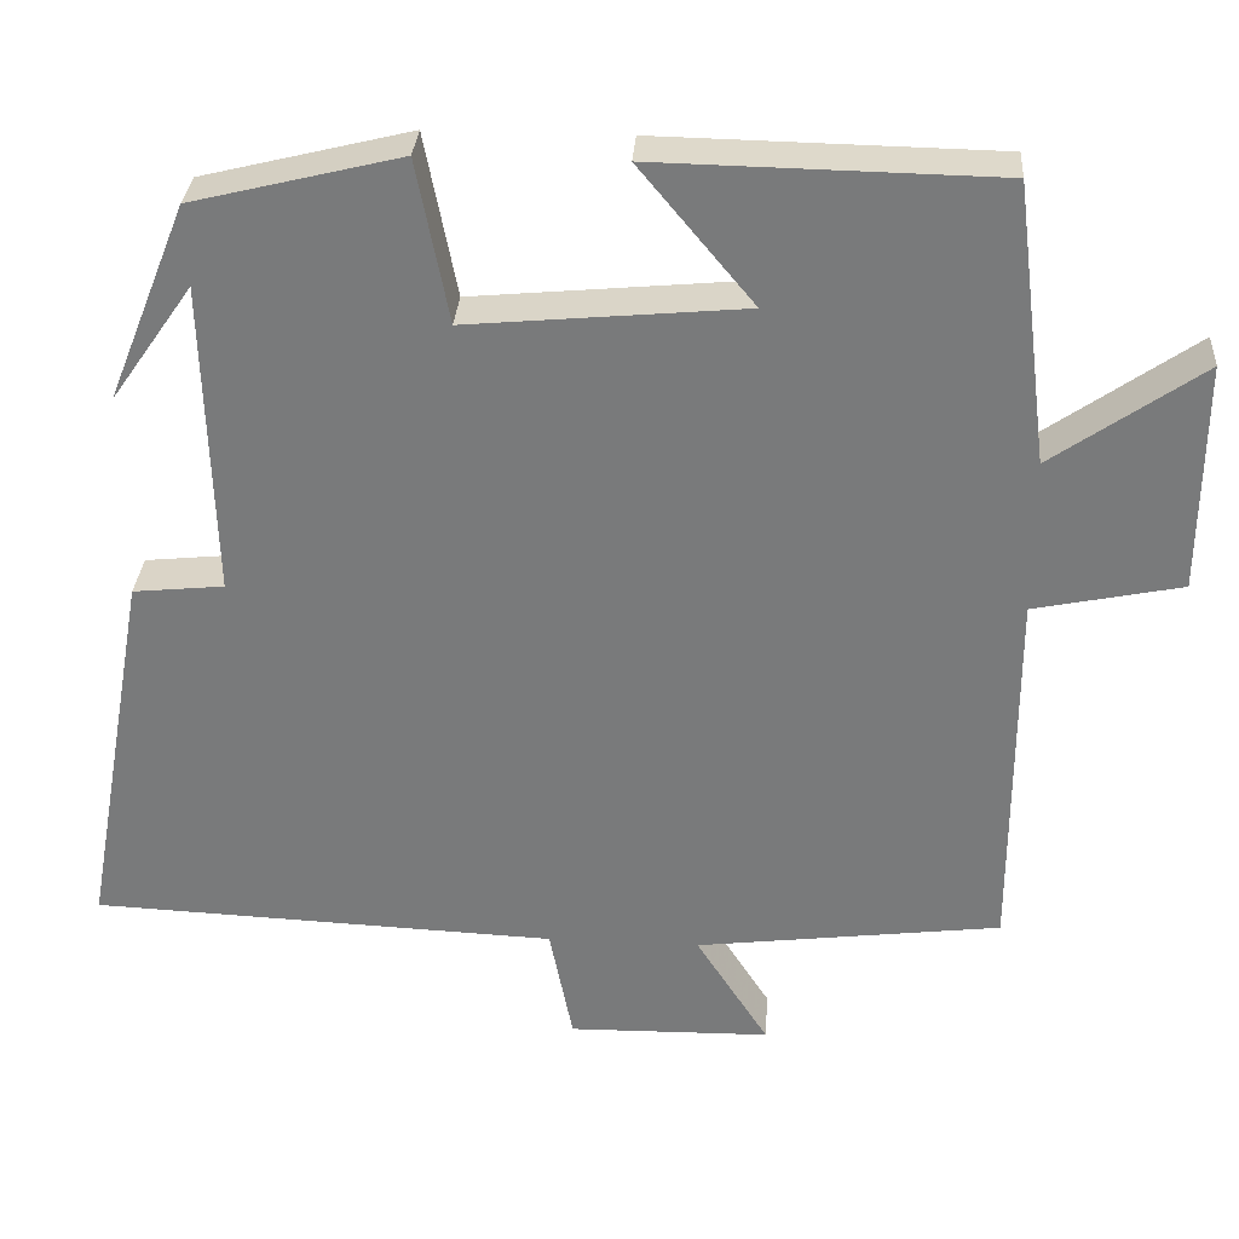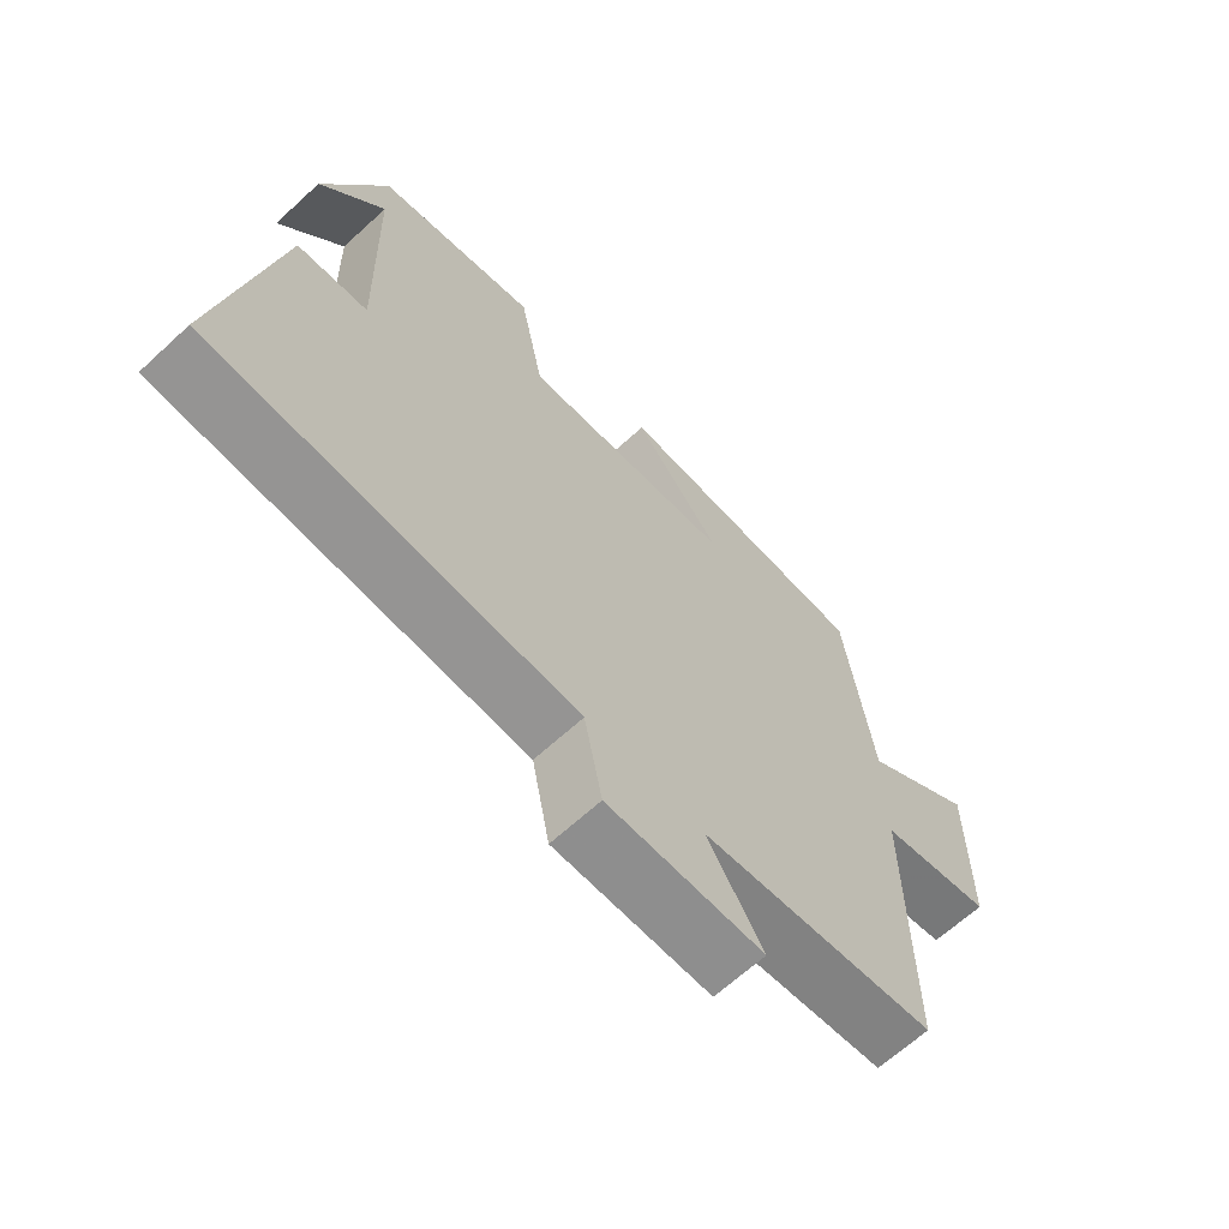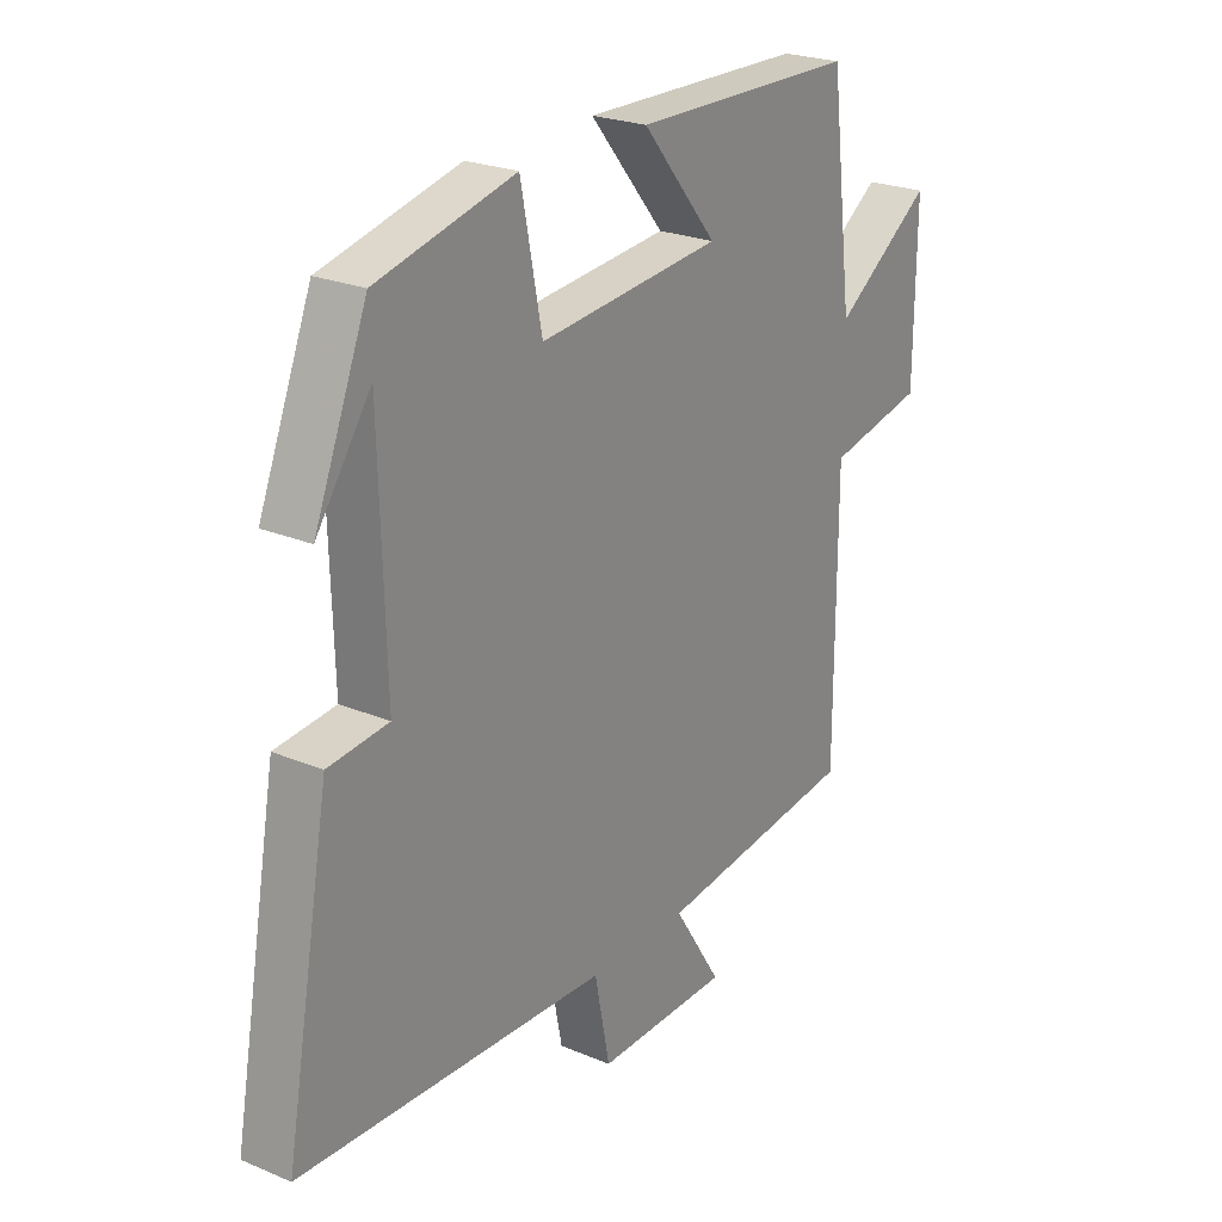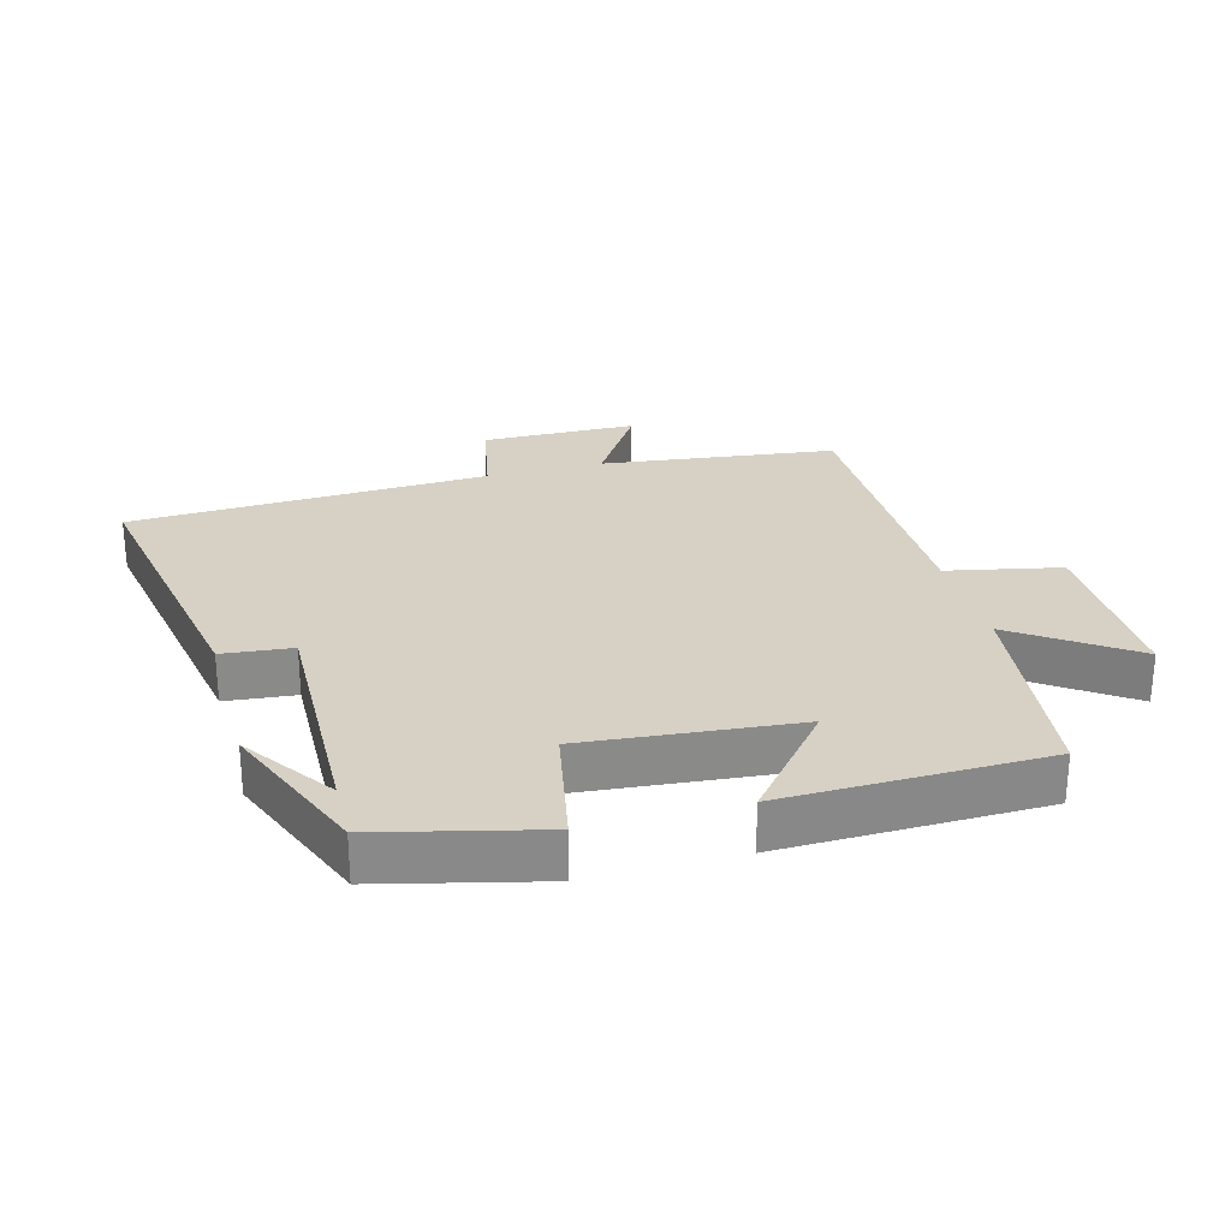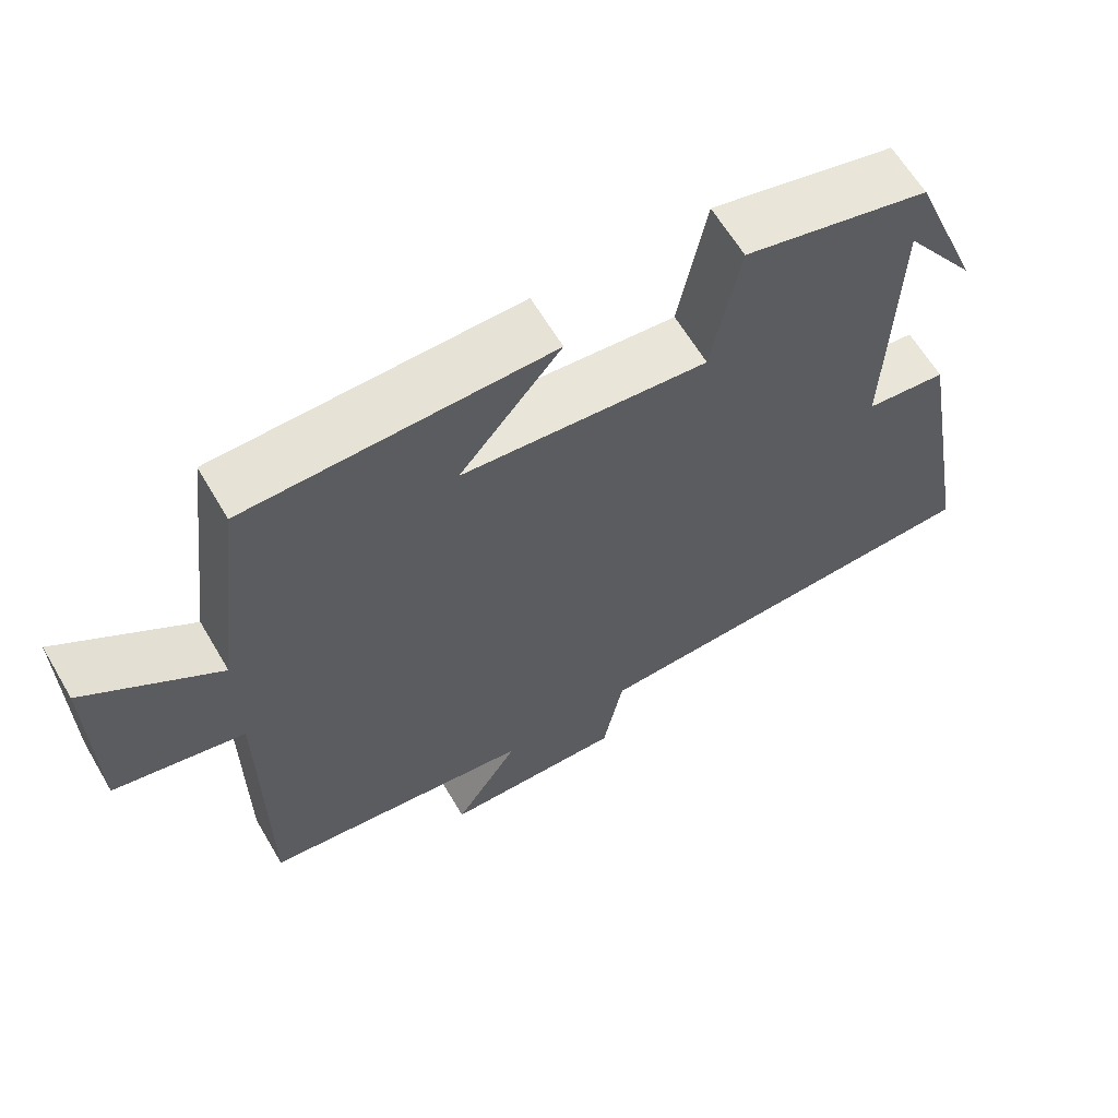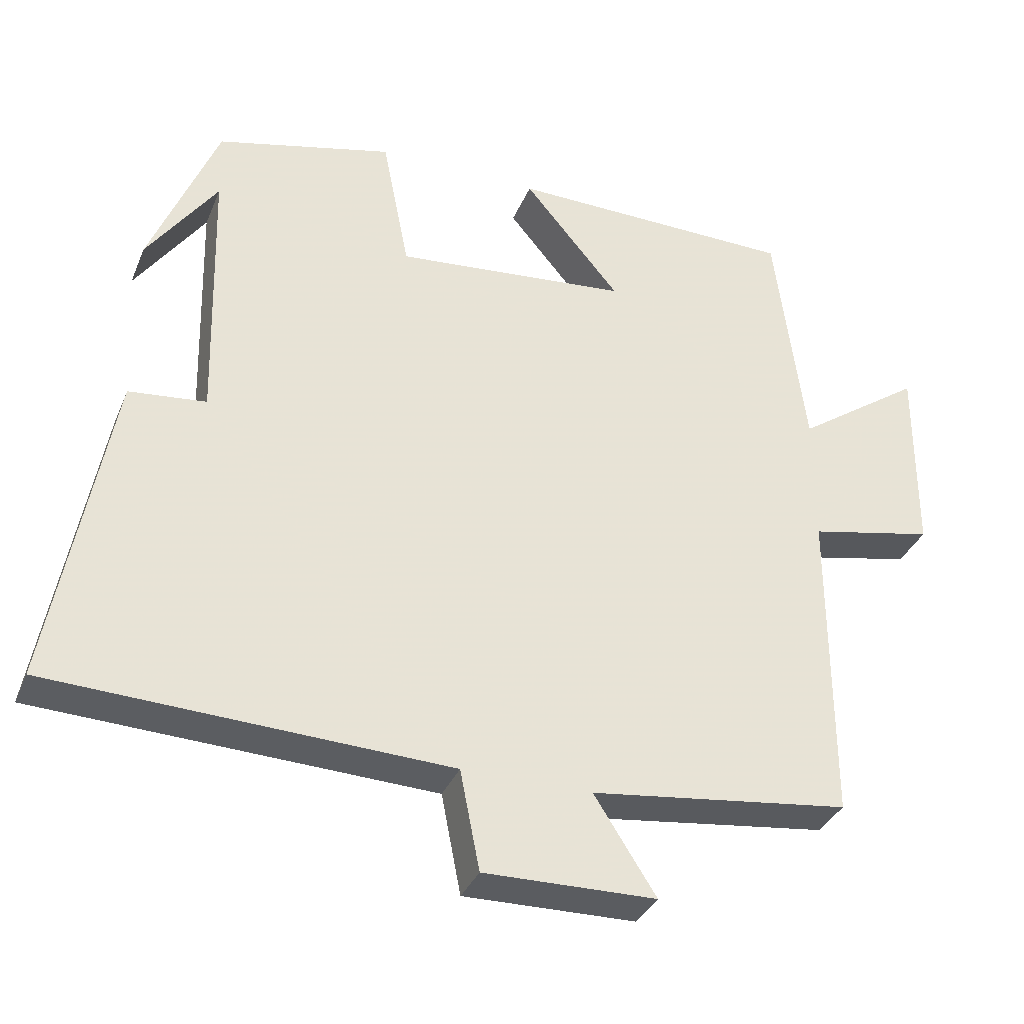
<metadata>
{"format":"obj","ext":"obj","renderer":"f3d","projection":"perspective","resolution":1024,"background":"white","views":[{"elev":31.5,"azim":3.9,"up":"+Z"},{"elev":-65.6,"azim":-47.3,"up":"+Z"},{"elev":23.9,"azim":-55.1,"up":"+Z"},{"elev":27.0,"azim":-15.3,"up":"+Y"},{"elev":63.1,"azim":149.5,"up":"+Z"},{"elev":-34.7,"azim":-20.5,"up":"+Z"}]}
</metadata>
<code>
v 0.459 0.07 0.493
v 0.5 0.07 0.167
v 0.674 0.07 0.289
v 0.672 0.07 0.021
v 0.5 0.07 -0.015
v 0.5 0.07 -0.455
v 0.143 0.07 -0.5
v 0.228 0.07 -0.633
v -0.008 0.07 -0.637
v -0.035 0.07 -0.5
v -0.58 0.07 -0.477
v -0.5 0.07 -0.033
v -0.394 0.07 -0.022
v -0.404 0.07 0.346
v -0.5 0.07 0.209
v -0.407 0.07 0.44
v -0.164 0.07 0.5
v -0.127 0.07 0.31
v 0.195 0.07 0.34
v 0.062 0.07 0.5
v 0.459 0 0.493
v 0.5 0 0.167
v 0.674 0 0.289
v 0.672 0 0.021
v 0.5 0 -0.015
v 0.5 0 -0.455
v 0.143 0 -0.5
v 0.228 0 -0.633
v -0.008 0 -0.637
v -0.035 0 -0.5
v -0.58 0 -0.477
v -0.5 0 -0.033
v -0.394 0 -0.022
v -0.404 0 0.346
v -0.5 0 0.209
v -0.407 0 0.44
v -0.164 0 0.5
v -0.127 0 0.31
v 0.195 0 0.34
v 0.062 0 0.5
f 19 20 1 2
f 18 19 2
f 16 17 18
f 14 15 16
f 14 16 18
f 13 14 18 2
f 10 11 12 13
f 7 8 9 10
f 7 10 13
f 6 7 13
f 5 6 13
f 2 3 4 5
f 2 5 13
f 22 21 40 39
f 22 39 38
f 38 37 36
f 36 35 34
f 38 36 34
f 22 38 34 33
f 33 32 31 30
f 30 29 28 27
f 33 30 27
f 33 27 26
f 33 26 25
f 25 24 23 22
f 33 25 22
f 1 21 22 2
f 2 22 23 3
f 3 23 24 4
f 4 24 25 5
f 5 25 26 6
f 6 26 27 7
f 7 27 28 8
f 8 28 29 9
f 9 29 30 10
f 10 30 31 11
f 11 31 32 12
f 12 32 33 13
f 13 33 34 14
f 14 34 35 15
f 15 35 36 16
f 16 36 37 17
f 17 37 38 18
f 18 38 39 19
f 19 39 40 20
f 20 40 21 1

</code>
